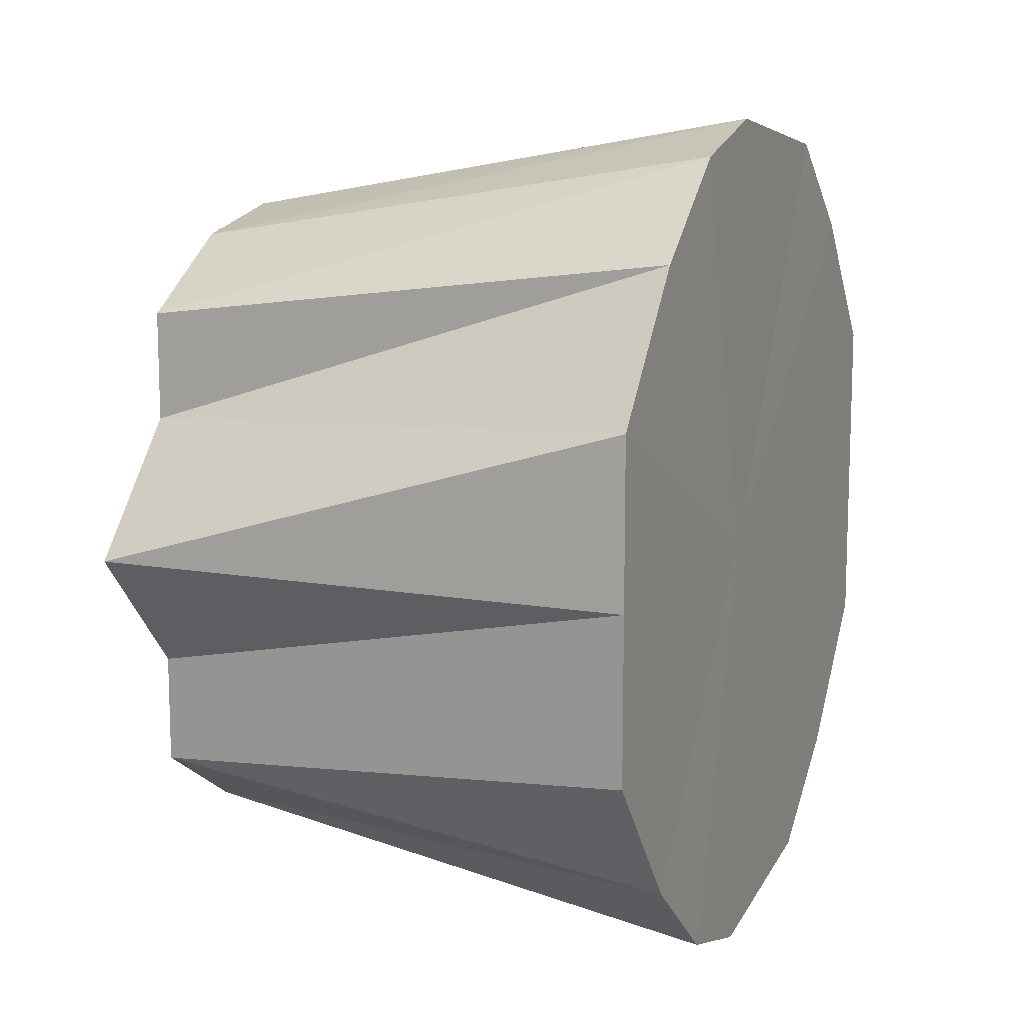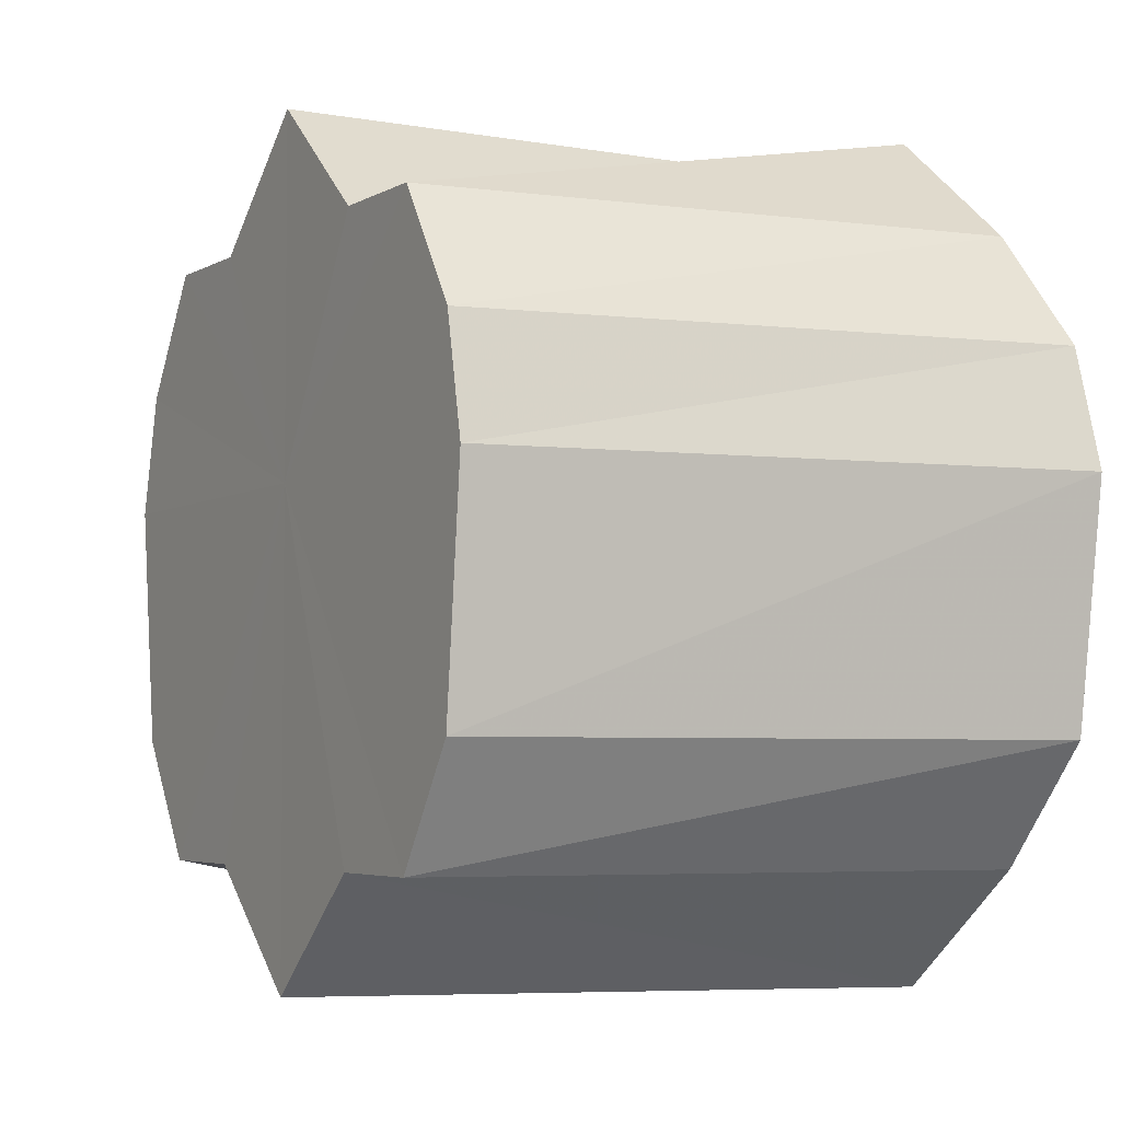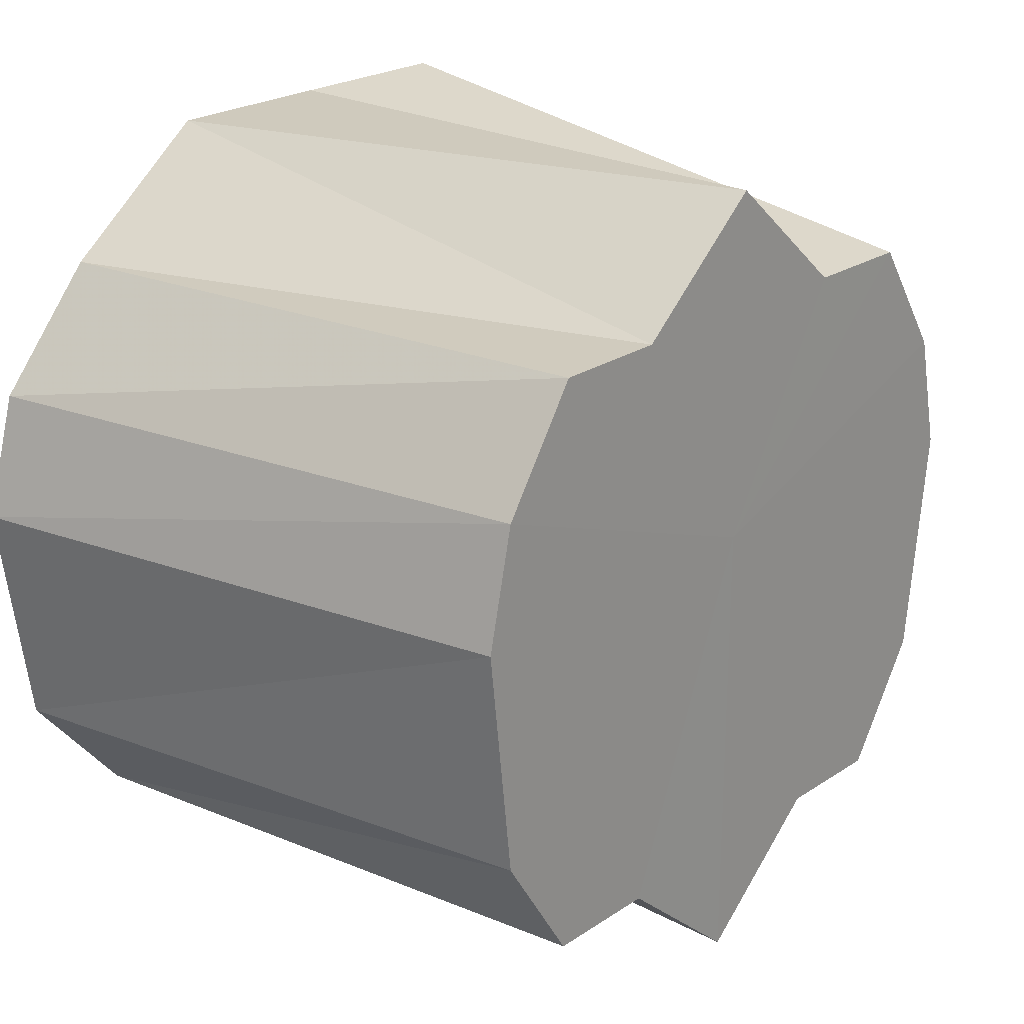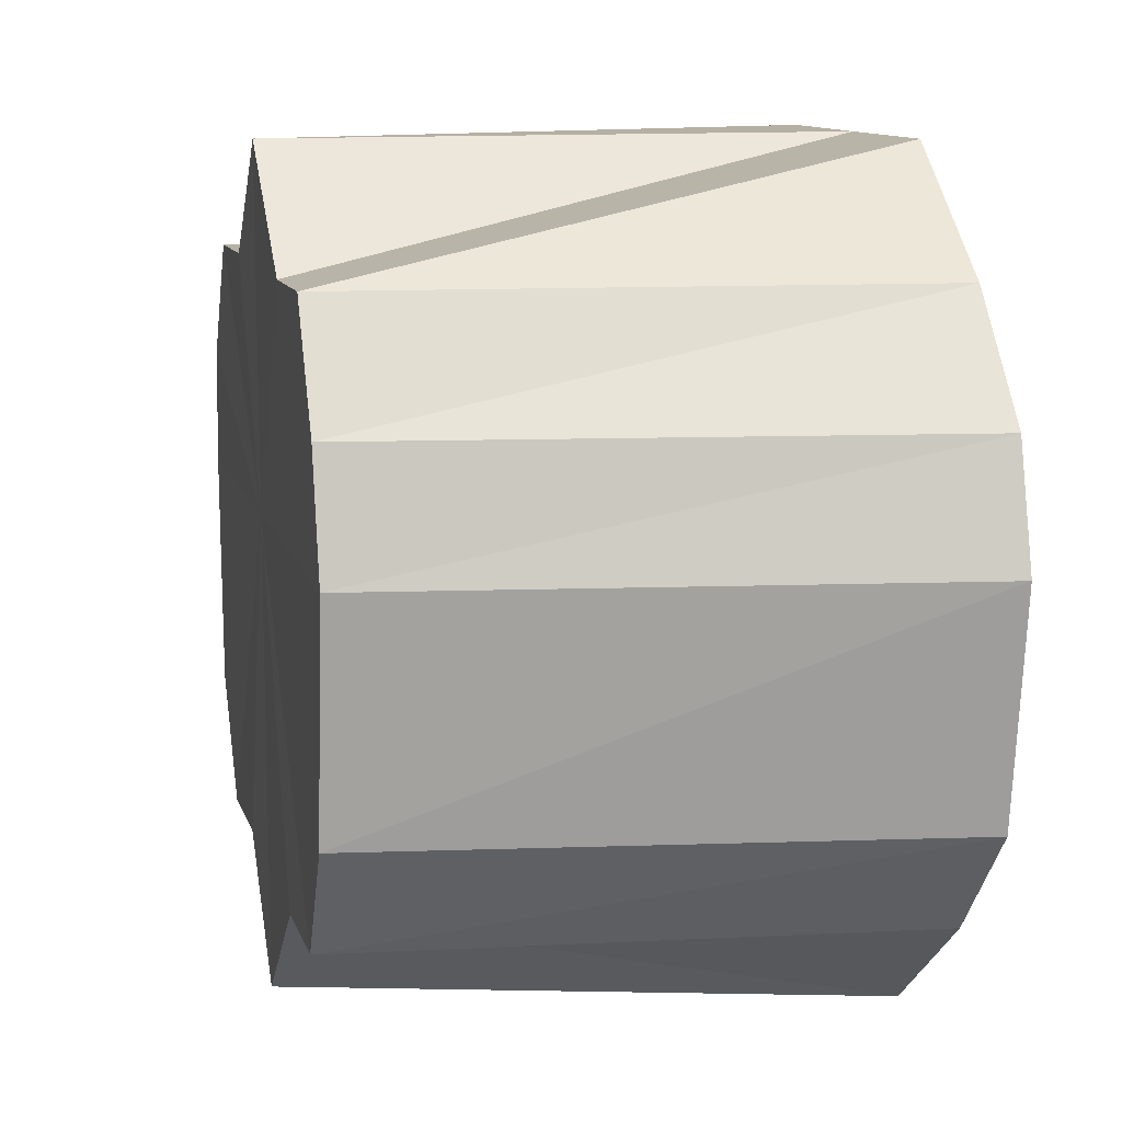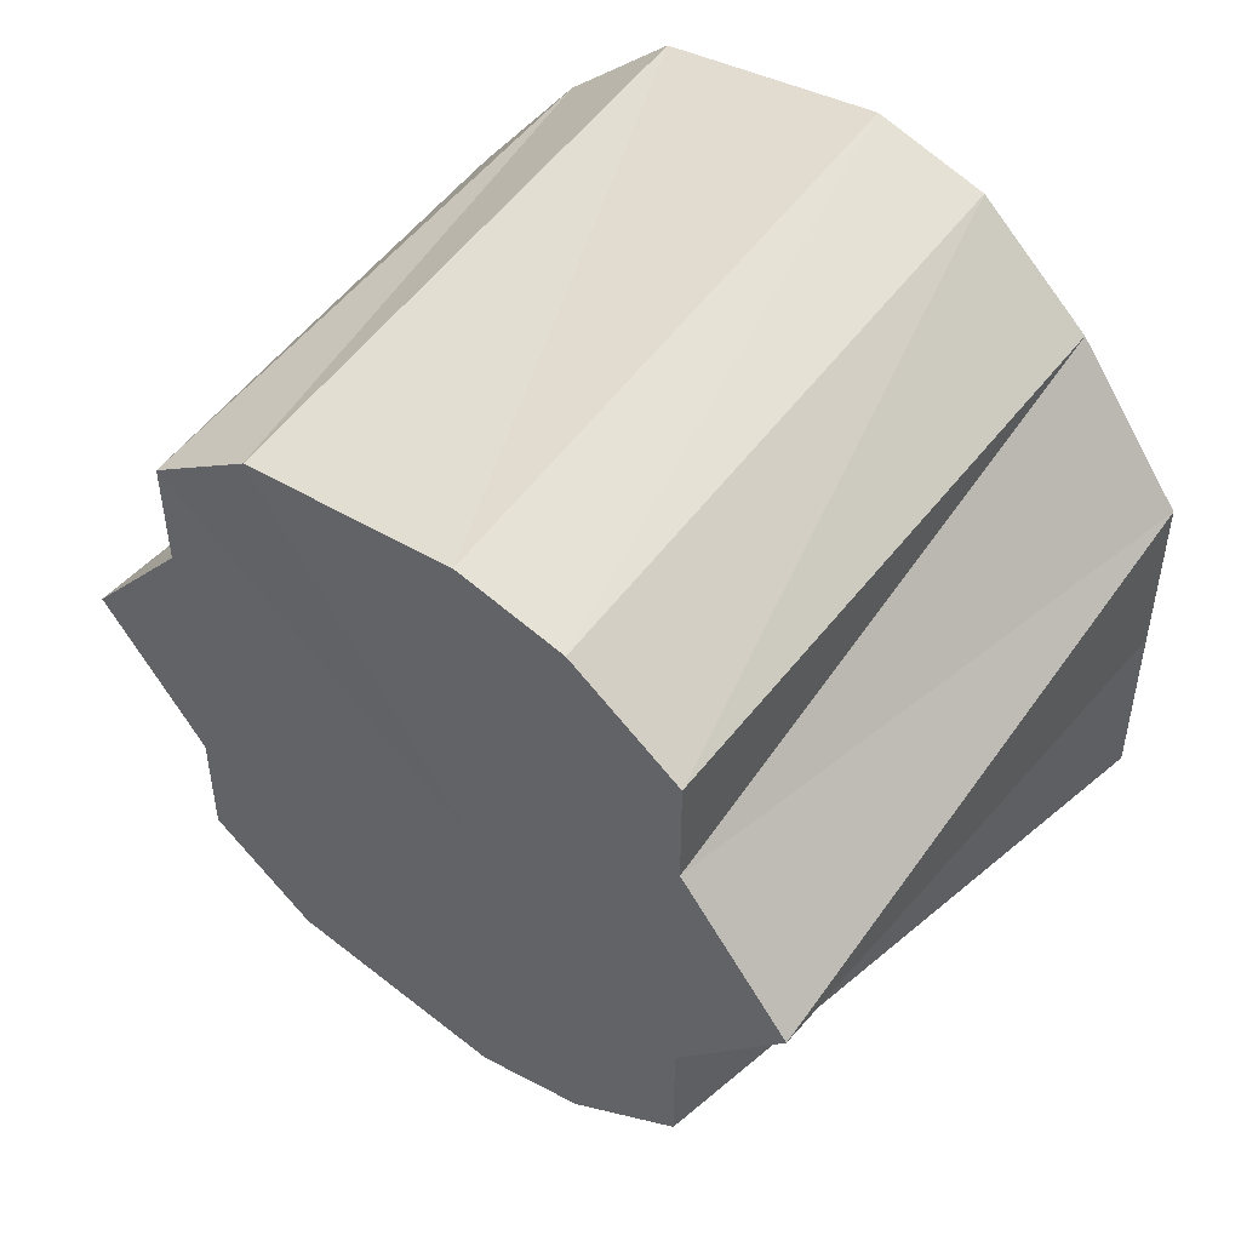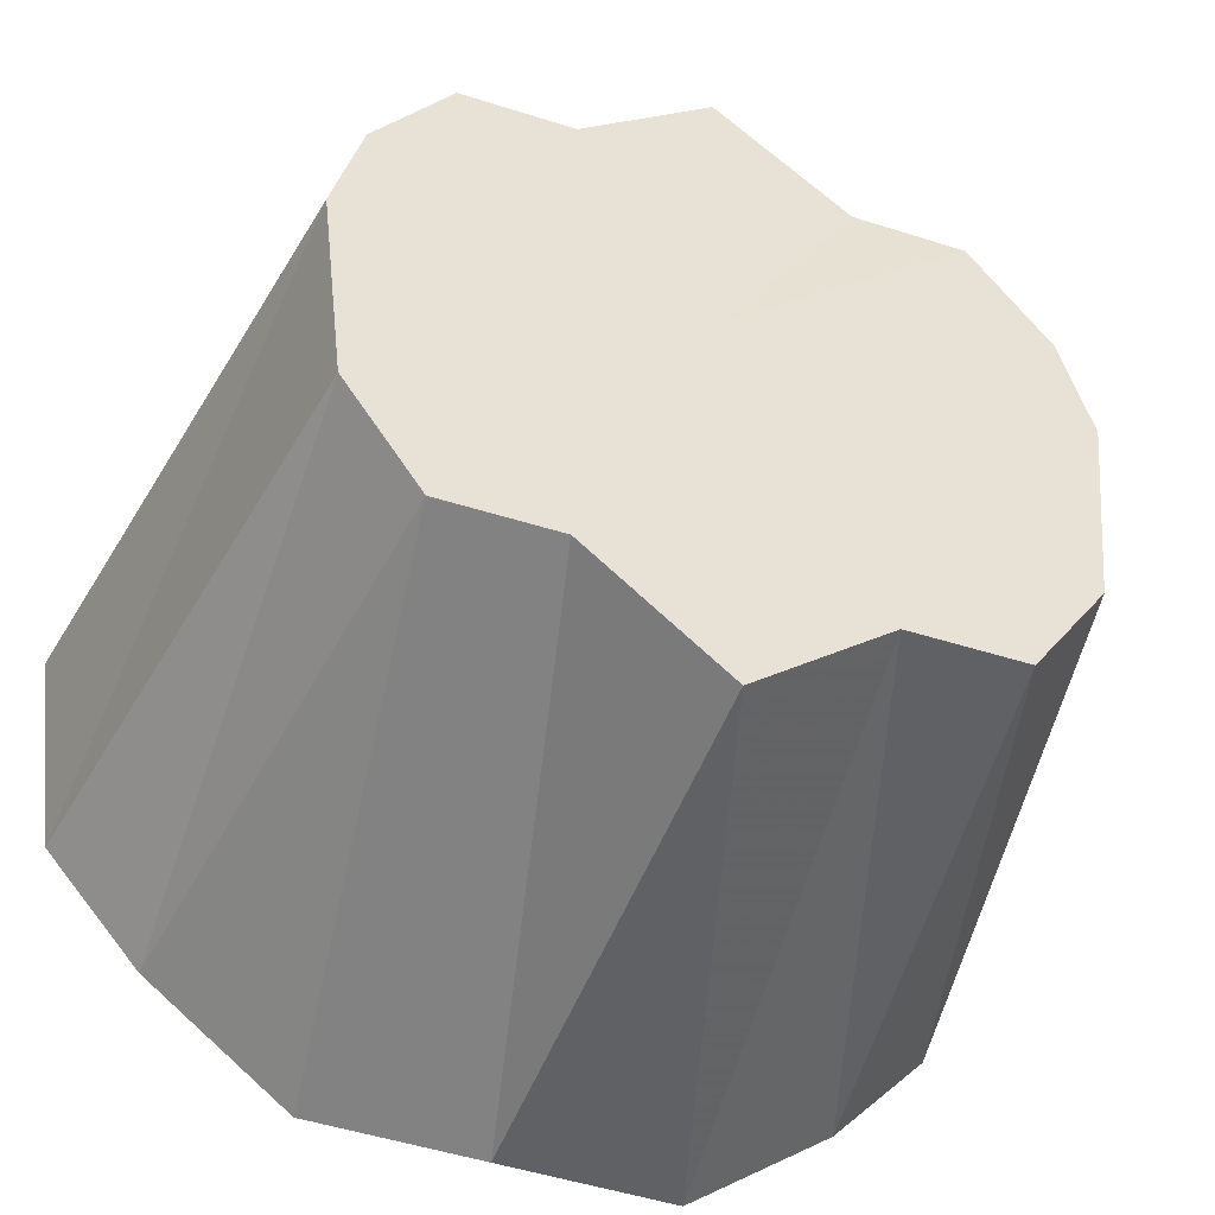
<metadata>
{"format":"obj","ext":"obj","renderer":"f3d","projection":"perspective","resolution":1024,"background":"white","views":[{"elev":11.5,"azim":-156.7,"up":"+Z"},{"elev":-4.4,"azim":150.3,"up":"+Y"},{"elev":23.2,"azim":42.0,"up":"+Y"},{"elev":11.4,"azim":166.1,"up":"+Y"},{"elev":47.7,"azim":128.4,"up":"+Z"},{"elev":-49.7,"azim":70.1,"up":"+Y"}]}
</metadata>
<code>
o 14775
v 2228 1861 9.746
v 2228 1861 9.743
v 2228 1861 9.737
v 2228 1861 9.734
v 2228 1861 9.735
v 2228 1861 9.743
v 2228 1861 9.735
v 2228 1861 9.734
v 2228 1861 9.728
v 2228 1861 9.722
v 2228 1861 9.728
v 2228 1861 9.722
v 2228 1861 9.718
v 2228 1861 9.707
v 2228 1861 9.718
v 2228 1861 9.722
v 2228 1861 9.707
v 2228 1861 9.722
v 2228 1861 9.707
v 2228 1861 9.707
v 2228 1861 9.692
v 2228 1861 9.695
v 2228 1861 9.692
v 2228 1861 9.686
v 2228 1861 9.679
v 2228 1861 9.671
v 2228 1861 9.679
v 2228 1861 9.668
v 2228 1861 9.677
v 2228 1861 9.668
v 2228 1861 9.679
v 2228 1861 9.671
v 2228 1861 9.679
v 2228 1861 9.686
v 2228 1861 9.692
v 2228 1861 9.695
v 2228 1861 9.707
v 2228 1861 9.692
v 2228 1861 9.718
v 2228 1861 9.707
v 2228 1861 9.695
v 2228 1861 9.707
v 2228 1861 9.735
v 2228 1861 9.728
v 2228 1861 9.737
v 2228 1861 9.735
v 2228 1861 9.728
v 2228 1861 9.718
v 2228 1861 9.695
v 2228 1861 9.686
v 2228 1861 9.679
v 2228 1861 9.679
v 2228 1861 9.686
v 2228 1861 9.677
v 2228 1861 9.743
v 2228 1861 9.735
v 2228 1861 9.737
v 2228 1861 9.734
v 2228 1861 9.728
v 2228 1861 9.746
v 2228 1861 9.735
v 2228 1861 9.743
v 2228 1861 9.728
v 2228 1861 9.734
v 2228 1861 9.718
v 2228 1861 9.707
v 2228 1861 9.707
v 2228 1861 9.718
v 2228 1861 9.679
v 2228 1861 9.686
v 2228 1861 9.695
v 2228 1861 9.671
v 2228 1861 9.679
v 2228 1861 9.671
v 2228 1861 9.679
v 2228 1861 9.677
v 2228 1861 9.679
v 2228 1861 9.686
v 2228 1861 9.707
v 2228 1861 9.707
v 2228 1861 9.695
v 2228 1861 9.746
v 2228 1861 9.707
v 2228 1861 9.743
v 2228 1861 9.734
v 2228 1861 9.743
v 2228 1861 9.722
v 2228 1861 9.734
v 2228 1861 9.707
v 2228 1861 9.722
v 2228 1861 9.692
v 2228 1861 9.707
v 2228 1861 9.679
v 2228 1861 9.692
v 2228 1861 9.671
v 2228 1861 9.679
v 2228 1861 9.668
v 2228 1861 9.671
f 1 2 3
f 2 4 5
f 6 1 7
f 8 6 9
f 4 10 11
f 12 8 13
f 10 14 15
f 16 15 11
f 11 15 17
f 18 13 19
f 19 13 17
f 20 12 19
f 21 20 22
f 23 22 24
f 25 21 24
f 24 22 17
f 26 25 27
f 28 26 29
f 30 29 31
f 32 28 31
f 31 29 17
f 33 32 34
f 35 33 36
f 14 35 37
f 38 36 37
f 37 36 17
f 39 40 17
f 41 42 17
f 43 44 17
f 45 43 17
f 46 45 17
f 47 46 17
f 48 47 17
f 49 50 17
f 50 51 17
f 52 53 17
f 54 52 17
f 55 56 57
f 58 59 56
f 60 57 61
f 62 61 63
f 64 63 65
f 66 67 68
f 69 70 71
f 72 73 70
f 74 75 76
f 77 78 75
f 79 80 81
f 82 83 84
f 84 83 85
f 86 83 82
f 85 83 87
f 88 83 86
f 87 83 89
f 90 83 88
f 89 83 91
f 92 83 90
f 91 83 93
f 94 83 92
f 93 83 95
f 96 83 94
f 95 83 97
f 98 83 96
f 97 83 98

</code>
